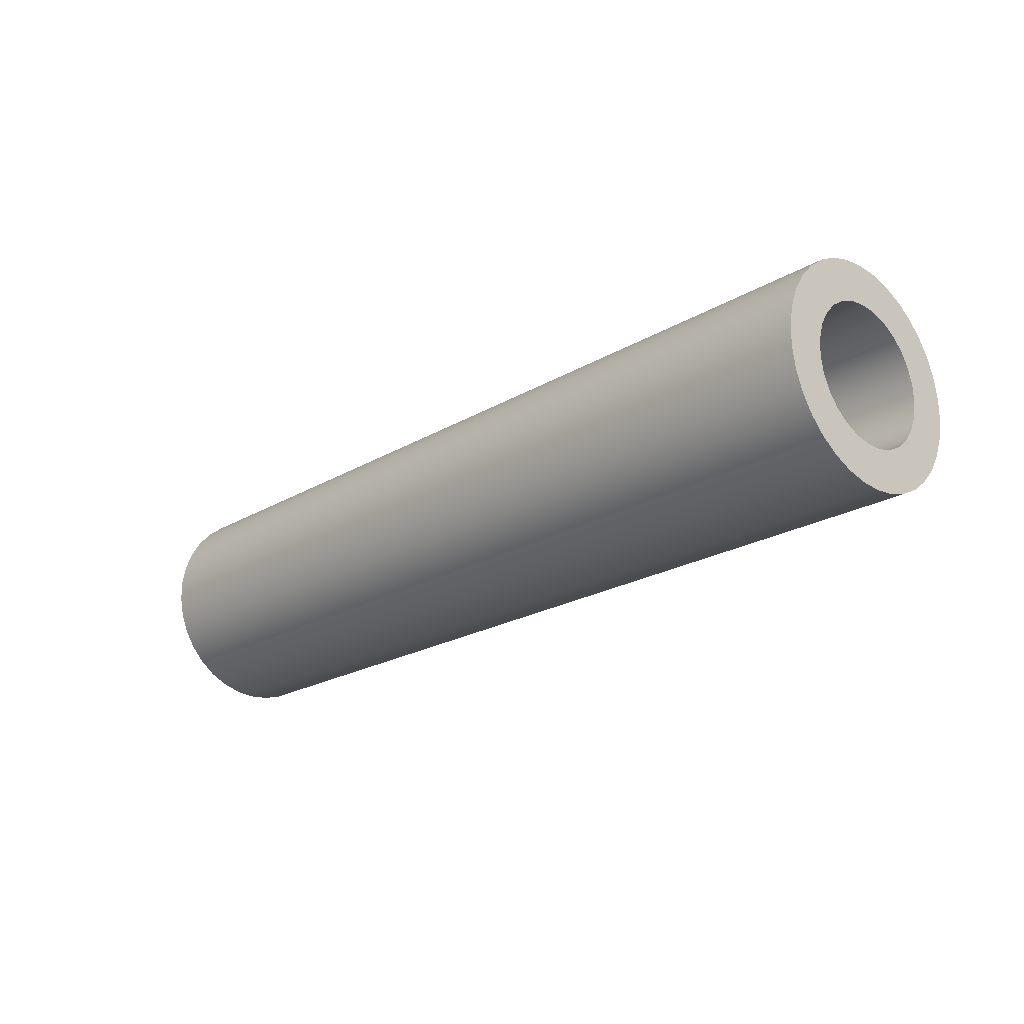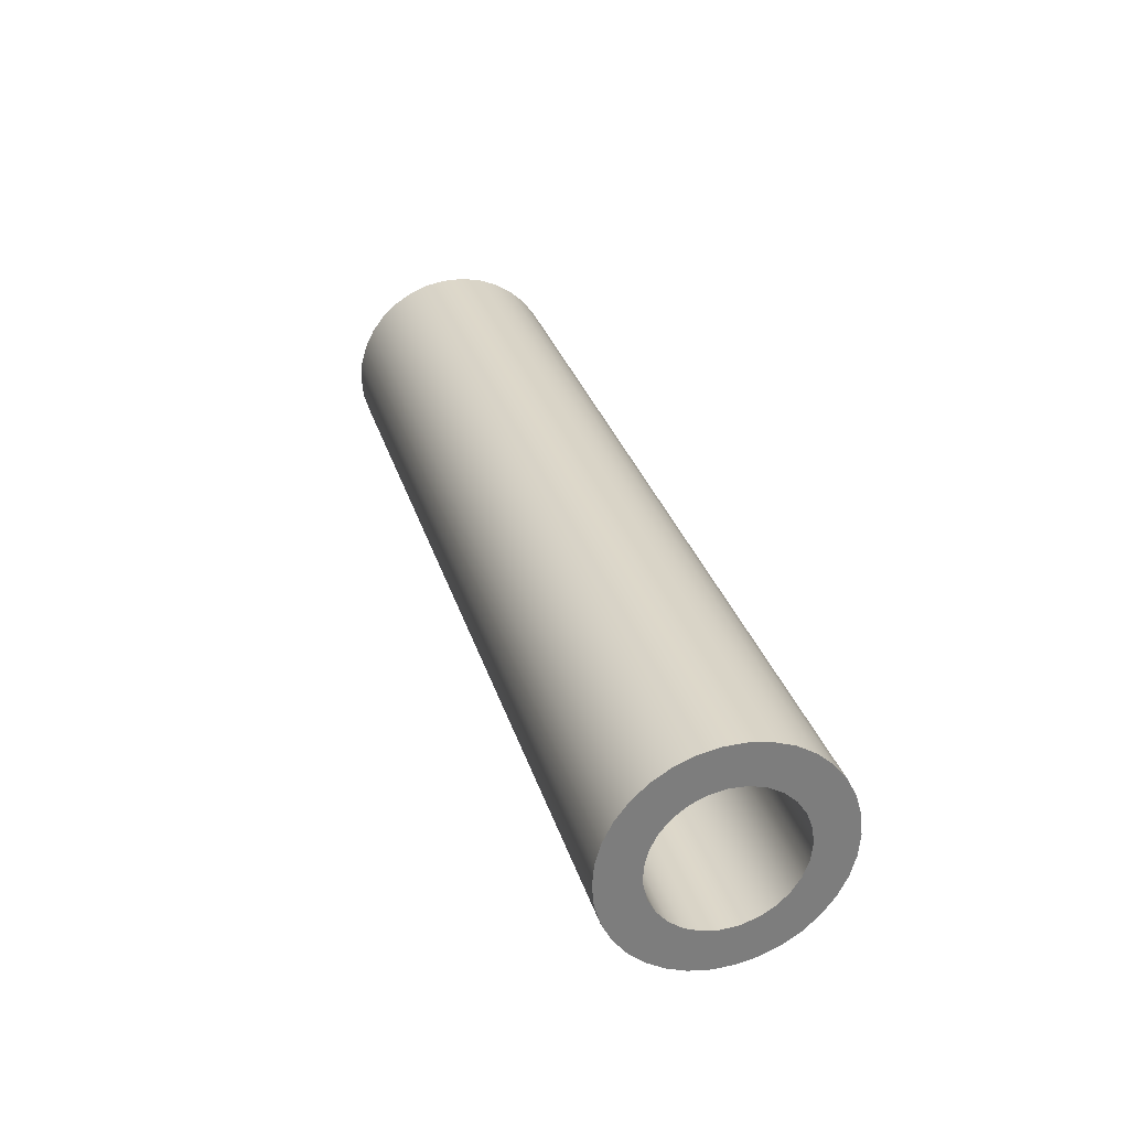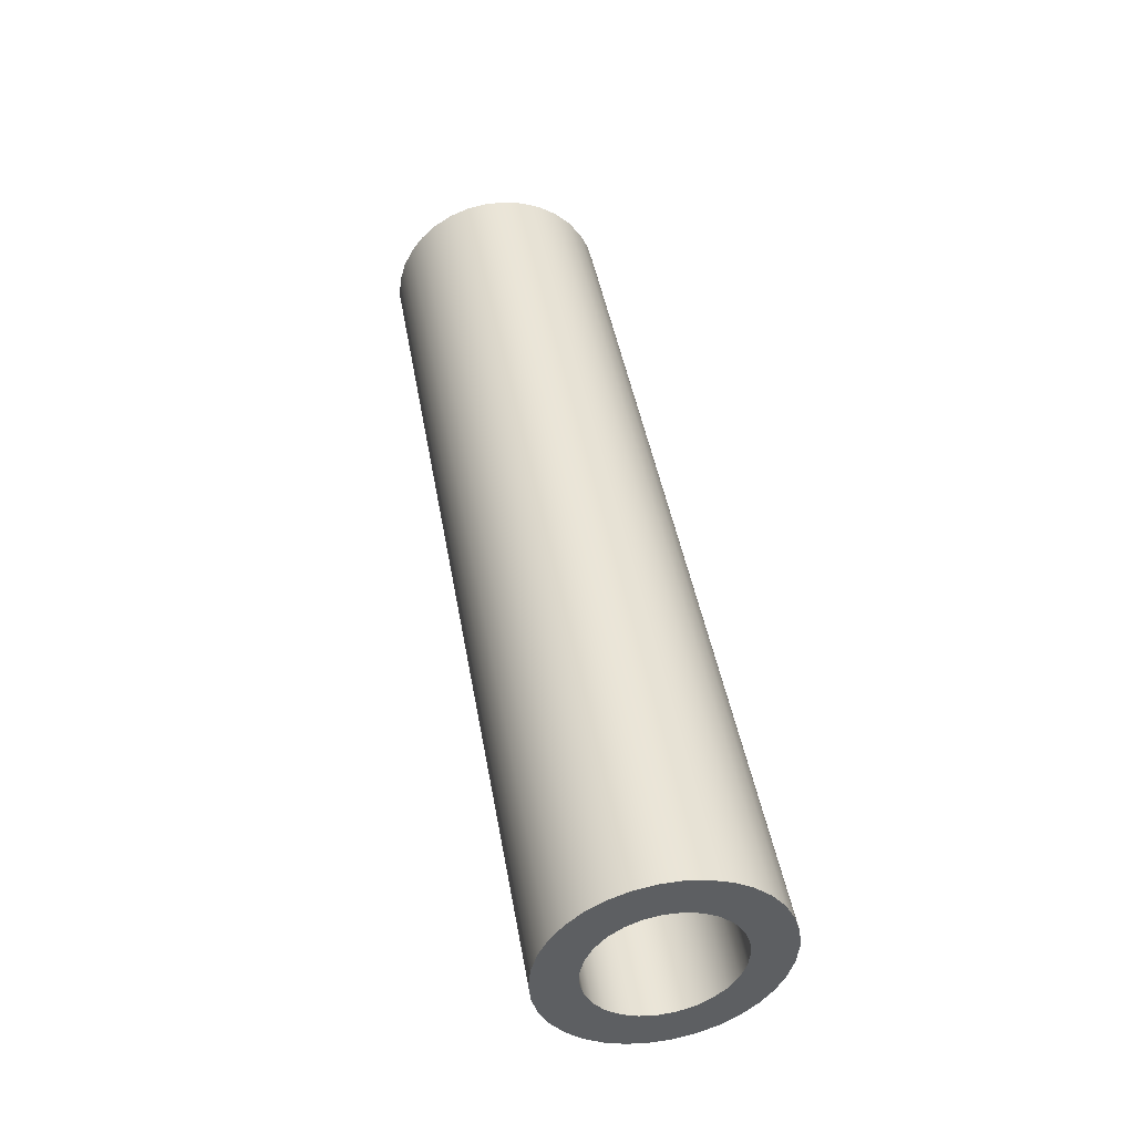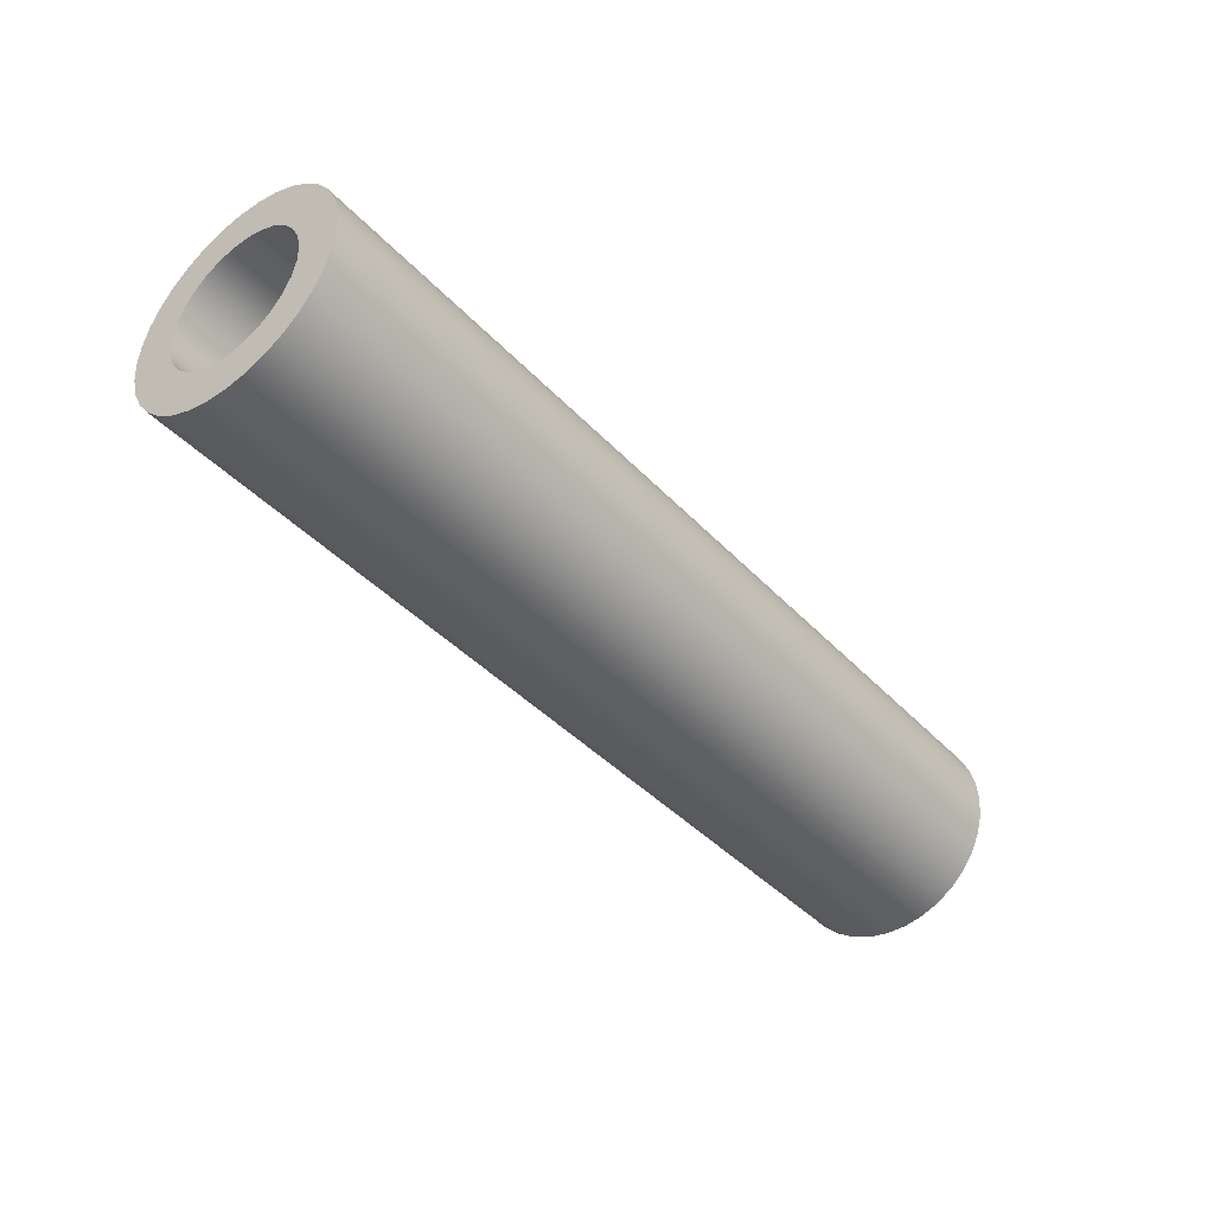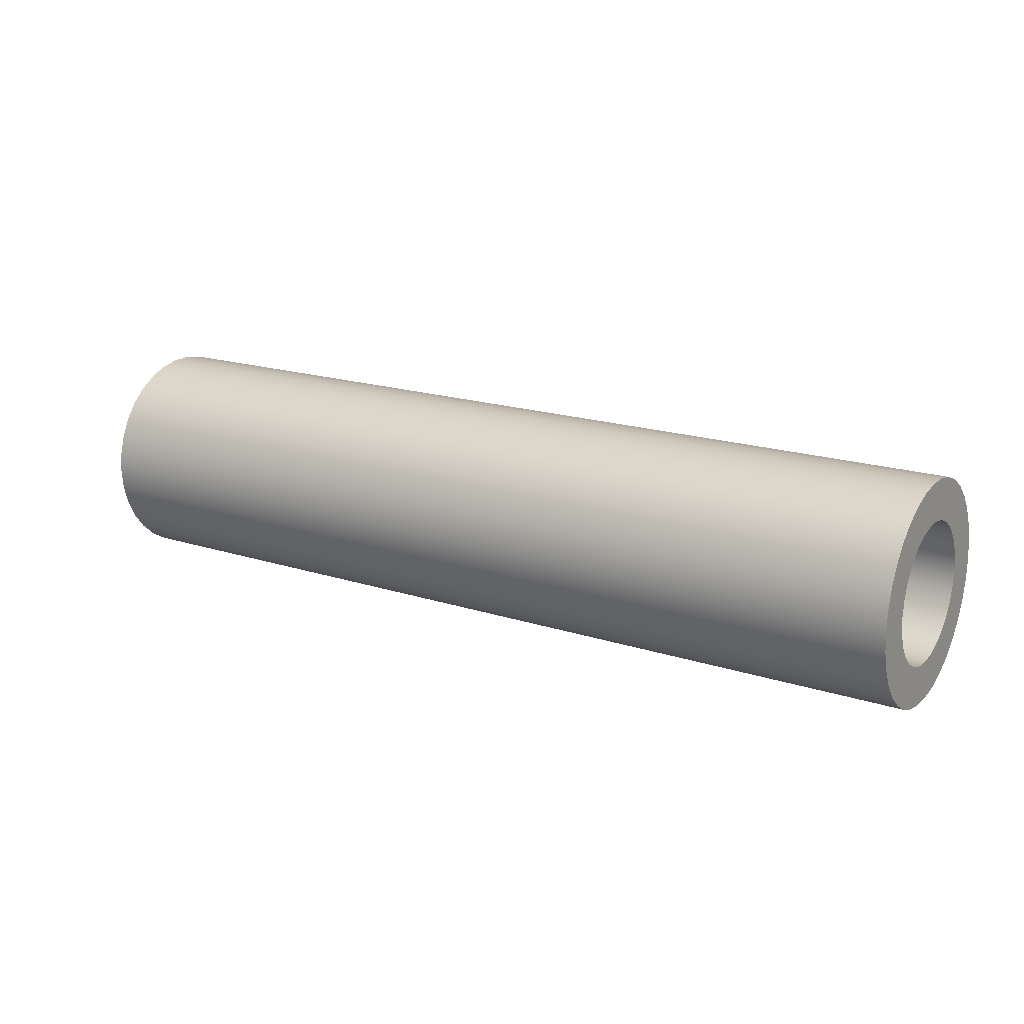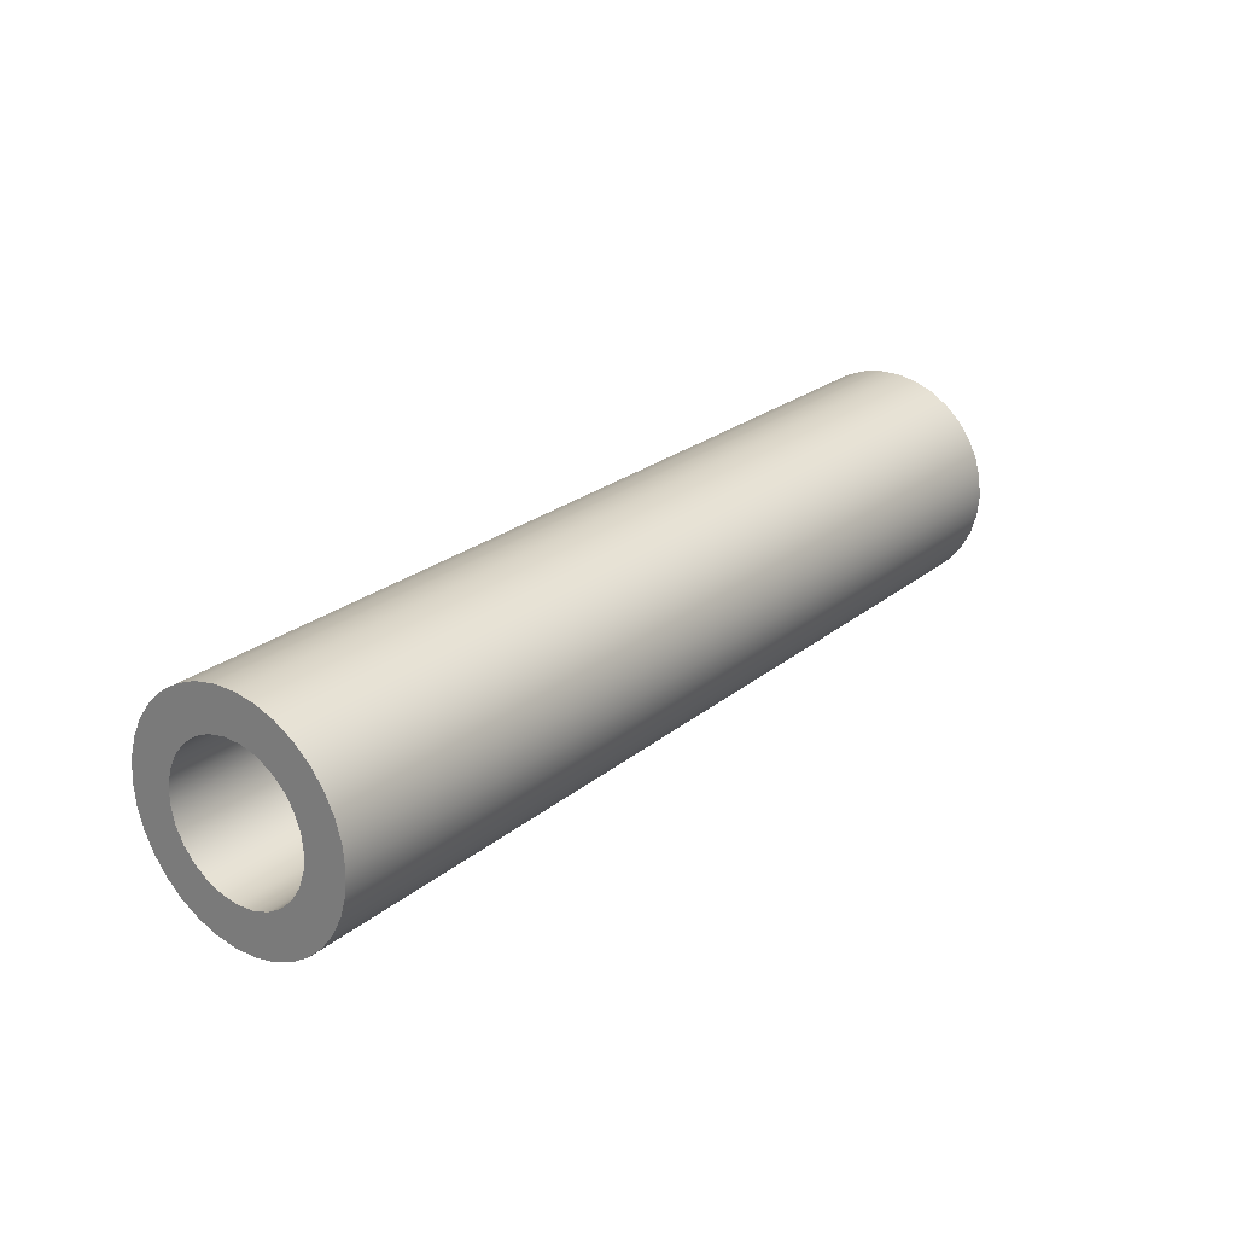
<metadata>
{"format":"obj","ext":"obj","renderer":"f3d","projection":"perspective","resolution":1024,"background":"white","views":[{"elev":-21.4,"azim":46.5,"up":"+Z"},{"elev":31.0,"azim":-106.0,"up":"+Y"},{"elev":44.4,"azim":-99.8,"up":"+Y"},{"elev":-41.4,"azim":128.6,"up":"+Y"},{"elev":18.1,"azim":32.3,"up":"+Y"},{"elev":24.0,"azim":-52.9,"up":"+Y"}]}
</metadata>
<code>
v 3.175 -4.666e-17 0.381
v 3.175 0.07001 0.3745
v 3.175 0.1376 0.3553
v 3.175 0.2006 0.3239
v 3.175 0.2567 0.2816
v 3.175 0.304 0.2296
v 3.175 0.3411 0.1698
v 3.175 0.3665 0.1043
v 3.175 0.3794 0.03515
v 3.175 0.3794 -0.03515
v 3.175 0.3665 -0.1043
v 3.175 0.3411 -0.1698
v 3.175 0.304 -0.2296
v 3.175 0.2567 -0.2816
v 3.175 0.2006 -0.3239
v 3.175 0.1376 -0.3553
v 3.175 0.07001 -0.3745
v 3.175 0 -0.381
v 3.175 -0.07001 -0.3745
v 3.175 -0.1376 -0.3553
v 3.175 -0.2006 -0.3239
v 3.175 -0.2567 -0.2816
v 3.175 -0.304 -0.2296
v 3.175 -0.3411 -0.1698
v 3.175 -0.3665 -0.1043
v 3.175 -0.3794 -0.03515
v 3.175 -0.3794 0.03515
v 3.175 -0.3665 0.1043
v 3.175 -0.3411 0.1698
v 3.175 -0.304 0.2296
v 3.175 -0.2567 0.2816
v 3.175 -0.2006 0.3239
v 3.175 -0.1376 0.3553
v 3.175 -0.07001 0.3745
v 0 -4.666e-17 0.381
v 0 -0.07001 0.3745
v 0 -0.1376 0.3553
v 0 -0.2006 0.3239
v 0 -0.2567 0.2816
v 0 -0.304 0.2296
v 0 -0.3411 0.1698
v 0 -0.3665 0.1043
v 0 -0.3794 0.03515
v 0 -0.3794 -0.03515
v 0 -0.3665 -0.1043
v 0 -0.3411 -0.1698
v 0 -0.304 -0.2296
v 0 -0.2567 -0.2816
v 0 -0.2006 -0.3239
v 0 -0.1376 -0.3553
v 0 -0.07001 -0.3745
v 0 0 -0.381
v 0 0.07001 -0.3745
v 0 0.1376 -0.3553
v 0 0.2006 -0.3239
v 0 0.2567 -0.2816
v 0 0.304 -0.2296
v 0 0.3411 -0.1698
v 0 0.3665 -0.1043
v 0 0.3794 -0.03515
v 0 0.3794 0.03515
v 0 0.3665 0.1043
v 0 0.3411 0.1698
v 0 0.304 0.2296
v 0 0.2567 0.2816
v 0 0.2006 0.3239
v 0 0.1376 0.3553
v 0 0.07001 0.3745
v 0 -4.666e-17 0.381
v 3.175 -4.666e-17 0.381
v 0 -2.955e-17 0.2413
v 0 -0.05565 0.2348
v 0 -0.1083 0.2156
v 0 -0.1551 0.1848
v 0 -0.1936 0.1441
v 0 -0.2216 0.09557
v 0 -0.2376 0.0419
v 0 -0.2409 -0.01403
v 0 -0.2312 -0.06921
v 0 -0.209 -0.1207
v 0 -0.1755 -0.1656
v 0 -0.1326 -0.2016
v 0 -0.08253 -0.2267
v 0 -0.02801 -0.2397
v 0 0.02801 -0.2397
v 0 0.08253 -0.2267
v 0 0.1326 -0.2016
v 0 0.1755 -0.1656
v 0 0.209 -0.1207
v 0 0.2312 -0.06921
v 0 0.2409 -0.01403
v 0 0.2376 0.0419
v 0 0.2216 0.09557
v 0 0.1936 0.1441
v 0 0.1551 0.1848
v 0 0.1083 0.2156
v 0 0.05565 0.2348
v 0 -4.666e-17 0.381
v 0 0.07001 0.3745
v 0 0.1376 0.3553
v 0 0.2006 0.3239
v 0 0.2567 0.2816
v 0 0.304 0.2296
v 0 0.3411 0.1698
v 0 0.3665 0.1043
v 0 0.3794 0.03515
v 0 0.3794 -0.03515
v 0 0.3665 -0.1043
v 0 0.3411 -0.1698
v 0 0.304 -0.2296
v 0 0.2567 -0.2816
v 0 0.2006 -0.3239
v 0 0.1376 -0.3553
v 0 0.07001 -0.3745
v 0 0 -0.381
v 0 -0.07001 -0.3745
v 0 -0.1376 -0.3553
v 0 -0.2006 -0.3239
v 0 -0.2567 -0.2816
v 0 -0.304 -0.2296
v 0 -0.3411 -0.1698
v 0 -0.3665 -0.1043
v 0 -0.3794 -0.03515
v 0 -0.3794 0.03515
v 0 -0.3665 0.1043
v 0 -0.3411 0.1698
v 0 -0.304 0.2296
v 0 -0.2567 0.2816
v 0 -0.2006 0.3239
v 0 -0.1376 0.3553
v 0 -0.07001 0.3745
v 3.175 -2.955e-17 0.2413
v 3.175 -0.05565 0.2348
v 3.175 -0.1083 0.2156
v 3.175 -0.1551 0.1848
v 3.175 -0.1936 0.1441
v 3.175 -0.2216 0.09557
v 3.175 -0.2376 0.0419
v 3.175 -0.2409 -0.01403
v 3.175 -0.2312 -0.06921
v 3.175 -0.209 -0.1207
v 3.175 -0.1755 -0.1656
v 3.175 -0.1326 -0.2016
v 3.175 -0.08253 -0.2267
v 3.175 -0.02801 -0.2397
v 3.175 0.02801 -0.2397
v 3.175 0.08253 -0.2267
v 3.175 0.1326 -0.2016
v 3.175 0.1755 -0.1656
v 3.175 0.209 -0.1207
v 3.175 0.2312 -0.06921
v 3.175 0.2409 -0.01403
v 3.175 0.2376 0.0419
v 3.175 0.2216 0.09557
v 3.175 0.1936 0.1441
v 3.175 0.1551 0.1848
v 3.175 0.1083 0.2156
v 3.175 0.05565 0.2348
v 0 -2.955e-17 0.2413
v 0 0.05565 0.2348
v 0 0.1083 0.2156
v 0 0.1551 0.1848
v 0 0.1936 0.1441
v 0 0.2216 0.09557
v 0 0.2376 0.0419
v 0 0.2409 -0.01403
v 0 0.2312 -0.06921
v 0 0.209 -0.1207
v 0 0.1755 -0.1656
v 0 0.1326 -0.2016
v 0 0.08253 -0.2267
v 0 0.02801 -0.2397
v 0 -0.02801 -0.2397
v 0 -0.08253 -0.2267
v 0 -0.1326 -0.2016
v 0 -0.1755 -0.1656
v 0 -0.209 -0.1207
v 0 -0.2312 -0.06921
v 0 -0.2409 -0.01403
v 0 -0.2376 0.0419
v 0 -0.2216 0.09557
v 0 -0.1936 0.1441
v 0 -0.1551 0.1848
v 0 -0.1083 0.2156
v 0 -0.05565 0.2348
v 3.175 -2.955e-17 0.2413
v 0 -2.955e-17 0.2413
v 3.175 -2.955e-17 0.2413
v 3.175 0.05565 0.2348
v 3.175 0.1083 0.2156
v 3.175 0.1551 0.1848
v 3.175 0.1936 0.1441
v 3.175 0.2216 0.09557
v 3.175 0.2376 0.0419
v 3.175 0.2409 -0.01403
v 3.175 0.2312 -0.06921
v 3.175 0.209 -0.1207
v 3.175 0.1755 -0.1656
v 3.175 0.1326 -0.2016
v 3.175 0.08253 -0.2267
v 3.175 0.02801 -0.2397
v 3.175 -0.02801 -0.2397
v 3.175 -0.08253 -0.2267
v 3.175 -0.1326 -0.2016
v 3.175 -0.1755 -0.1656
v 3.175 -0.209 -0.1207
v 3.175 -0.2312 -0.06921
v 3.175 -0.2409 -0.01403
v 3.175 -0.2376 0.0419
v 3.175 -0.2216 0.09557
v 3.175 -0.1936 0.1441
v 3.175 -0.1551 0.1848
v 3.175 -0.1083 0.2156
v 3.175 -0.05565 0.2348
v 3.175 -4.666e-17 0.381
v 3.175 -0.07001 0.3745
v 3.175 -0.1376 0.3553
v 3.175 -0.2006 0.3239
v 3.175 -0.2567 0.2816
v 3.175 -0.304 0.2296
v 3.175 -0.3411 0.1698
v 3.175 -0.3665 0.1043
v 3.175 -0.3794 0.03515
v 3.175 -0.3794 -0.03515
v 3.175 -0.3665 -0.1043
v 3.175 -0.3411 -0.1698
v 3.175 -0.304 -0.2296
v 3.175 -0.2567 -0.2816
v 3.175 -0.2006 -0.3239
v 3.175 -0.1376 -0.3553
v 3.175 -0.07001 -0.3745
v 3.175 0 -0.381
v 3.175 0.07001 -0.3745
v 3.175 0.1376 -0.3553
v 3.175 0.2006 -0.3239
v 3.175 0.2567 -0.2816
v 3.175 0.304 -0.2296
v 3.175 0.3411 -0.1698
v 3.175 0.3665 -0.1043
v 3.175 0.3794 -0.03515
v 3.175 0.3794 0.03515
v 3.175 0.3665 0.1043
v 3.175 0.3411 0.1698
v 3.175 0.304 0.2296
v 3.175 0.2567 0.2816
v 3.175 0.2006 0.3239
v 3.175 0.1376 0.3553
v 3.175 0.07001 0.3745
f 2 68 1
f 1 68 69
f 70 35 34
f 34 35 36
f 34 36 33
f 33 36 37
f 33 37 32
f 32 37 38
f 32 38 31
f 31 38 39
f 31 39 30
f 30 39 40
f 30 40 29
f 29 40 41
f 29 41 28
f 28 41 42
f 28 42 27
f 27 42 43
f 27 43 26
f 26 43 44
f 26 44 25
f 25 44 45
f 25 45 24
f 24 45 46
f 24 46 23
f 23 46 47
f 23 47 22
f 22 47 48
f 22 48 21
f 21 48 49
f 21 49 20
f 20 49 50
f 20 50 19
f 19 50 51
f 19 51 18
f 18 51 52
f 18 52 17
f 17 52 53
f 17 53 16
f 16 53 54
f 16 54 15
f 15 54 55
f 15 55 14
f 14 55 56
f 14 56 13
f 13 56 57
f 13 57 12
f 12 57 58
f 12 58 11
f 11 58 59
f 11 59 10
f 10 59 60
f 10 60 9
f 9 60 61
f 9 61 8
f 8 61 62
f 8 62 7
f 7 62 63
f 7 63 6
f 6 63 64
f 6 64 5
f 5 64 65
f 5 65 4
f 4 65 66
f 4 66 3
f 3 66 67
f 3 67 2
f 2 67 68
f 72 131 71
f 71 131 98
f 71 98 99
f 131 72 130
f 130 72 73
f 130 73 129
f 129 73 74
f 129 74 128
f 128 74 75
f 128 75 127
f 127 75 126
f 126 75 76
f 126 76 125
f 125 76 77
f 125 77 124
f 124 77 78
f 124 78 123
f 123 78 79
f 123 79 122
f 122 79 121
f 121 79 80
f 121 80 120
f 120 80 81
f 120 81 119
f 119 81 82
f 119 82 118
f 118 82 83
f 118 83 117
f 117 83 116
f 116 83 84
f 116 84 115
f 115 84 85
f 115 85 114
f 114 85 86
f 114 86 113
f 113 86 112
f 112 86 87
f 112 87 111
f 111 87 88
f 111 88 110
f 110 88 89
f 110 89 109
f 109 89 90
f 109 90 108
f 108 90 107
f 107 90 91
f 107 91 106
f 106 91 92
f 106 92 105
f 105 92 93
f 105 93 104
f 104 93 94
f 104 94 103
f 103 94 102
f 102 94 95
f 102 95 101
f 101 95 96
f 101 96 100
f 100 96 97
f 100 97 99
f 99 97 71
f 133 185 132
f 132 185 187
f 186 159 158
f 158 159 160
f 158 160 157
f 157 160 161
f 157 161 156
f 156 161 162
f 156 162 155
f 155 162 163
f 155 163 154
f 154 163 164
f 154 164 153
f 153 164 165
f 153 165 152
f 152 165 166
f 152 166 151
f 151 166 167
f 151 167 150
f 150 167 168
f 150 168 149
f 149 168 169
f 149 169 148
f 148 169 170
f 148 170 147
f 147 170 171
f 147 171 146
f 146 171 172
f 146 172 145
f 145 172 173
f 145 173 144
f 144 173 174
f 144 174 143
f 143 174 175
f 143 175 142
f 142 175 176
f 142 176 141
f 141 176 177
f 141 177 140
f 140 177 178
f 140 178 139
f 139 178 179
f 139 179 138
f 138 179 180
f 138 180 137
f 137 180 181
f 137 181 136
f 136 181 182
f 136 182 135
f 135 182 183
f 135 183 134
f 134 183 184
f 134 184 133
f 133 184 185
f 189 248 188
f 188 248 215
f 188 215 216
f 248 189 247
f 247 189 190
f 247 190 246
f 246 190 191
f 246 191 245
f 245 191 192
f 245 192 244
f 244 192 243
f 243 192 193
f 243 193 242
f 242 193 194
f 242 194 241
f 241 194 195
f 241 195 240
f 240 195 196
f 240 196 239
f 239 196 238
f 238 196 197
f 238 197 237
f 237 197 198
f 237 198 236
f 236 198 199
f 236 199 235
f 235 199 200
f 235 200 234
f 234 200 233
f 233 200 201
f 233 201 232
f 232 201 202
f 232 202 231
f 231 202 203
f 231 203 230
f 230 203 229
f 229 203 204
f 229 204 228
f 228 204 205
f 228 205 227
f 227 205 206
f 227 206 226
f 226 206 207
f 226 207 225
f 225 207 224
f 224 207 208
f 224 208 223
f 223 208 209
f 223 209 222
f 222 209 210
f 222 210 221
f 221 210 211
f 221 211 220
f 220 211 219
f 219 211 212
f 219 212 218
f 218 212 213
f 218 213 217
f 217 213 214
f 217 214 216
f 216 214 188

</code>
